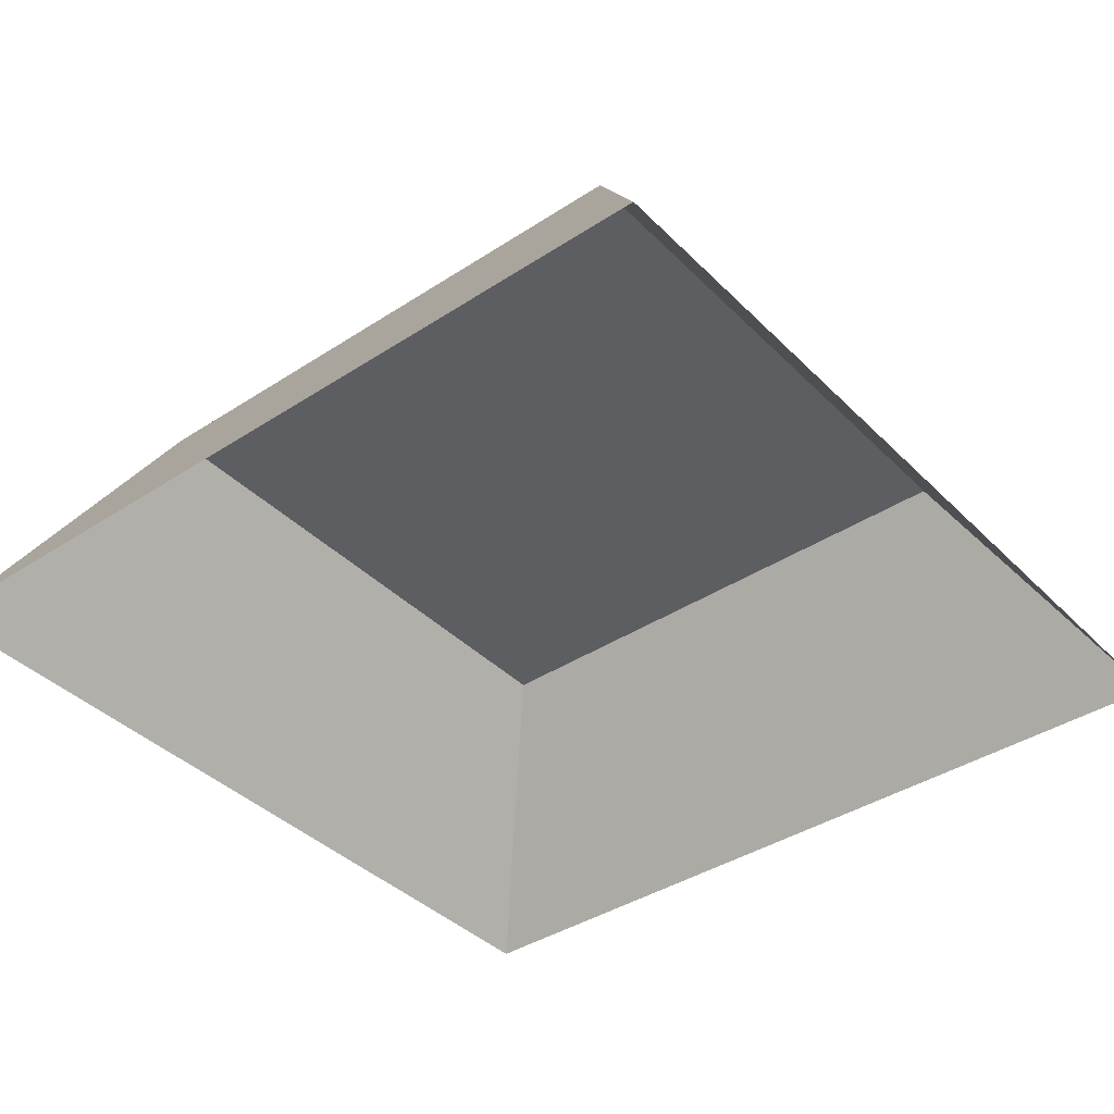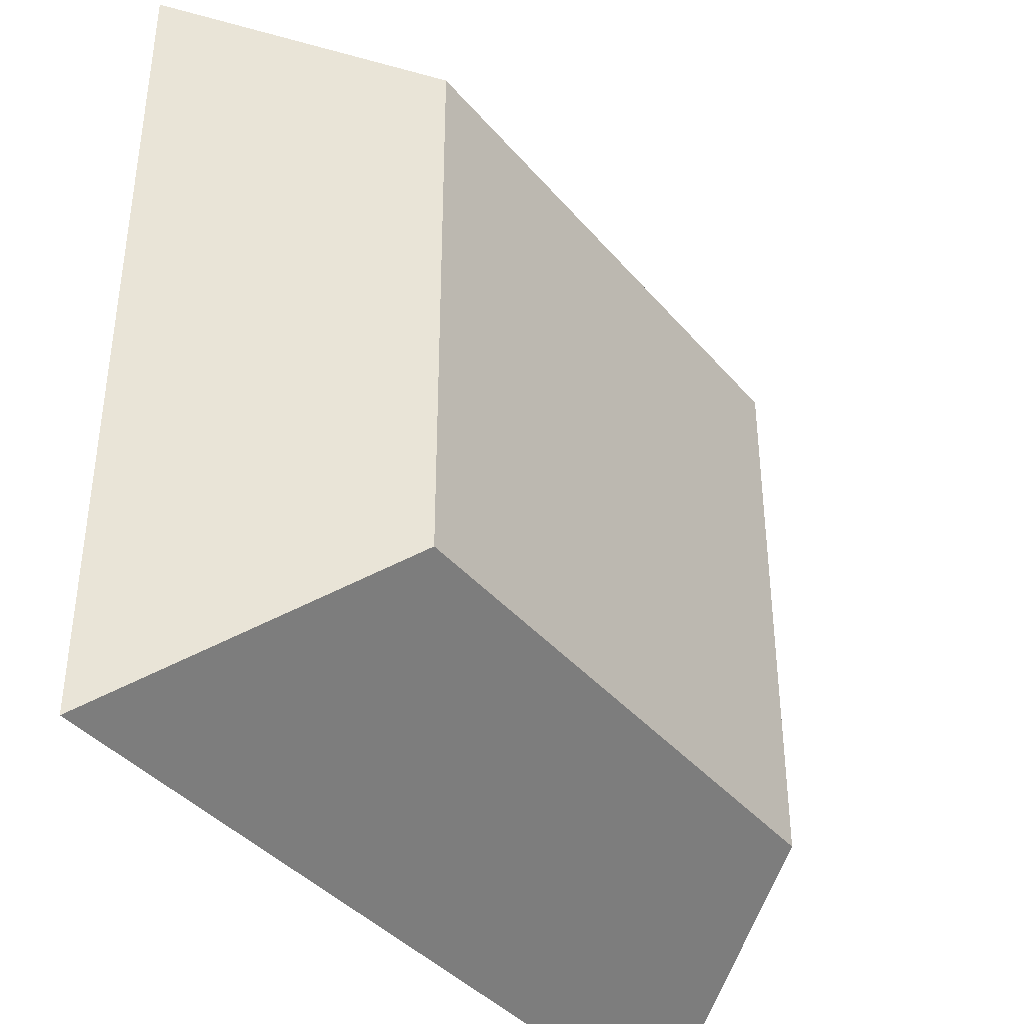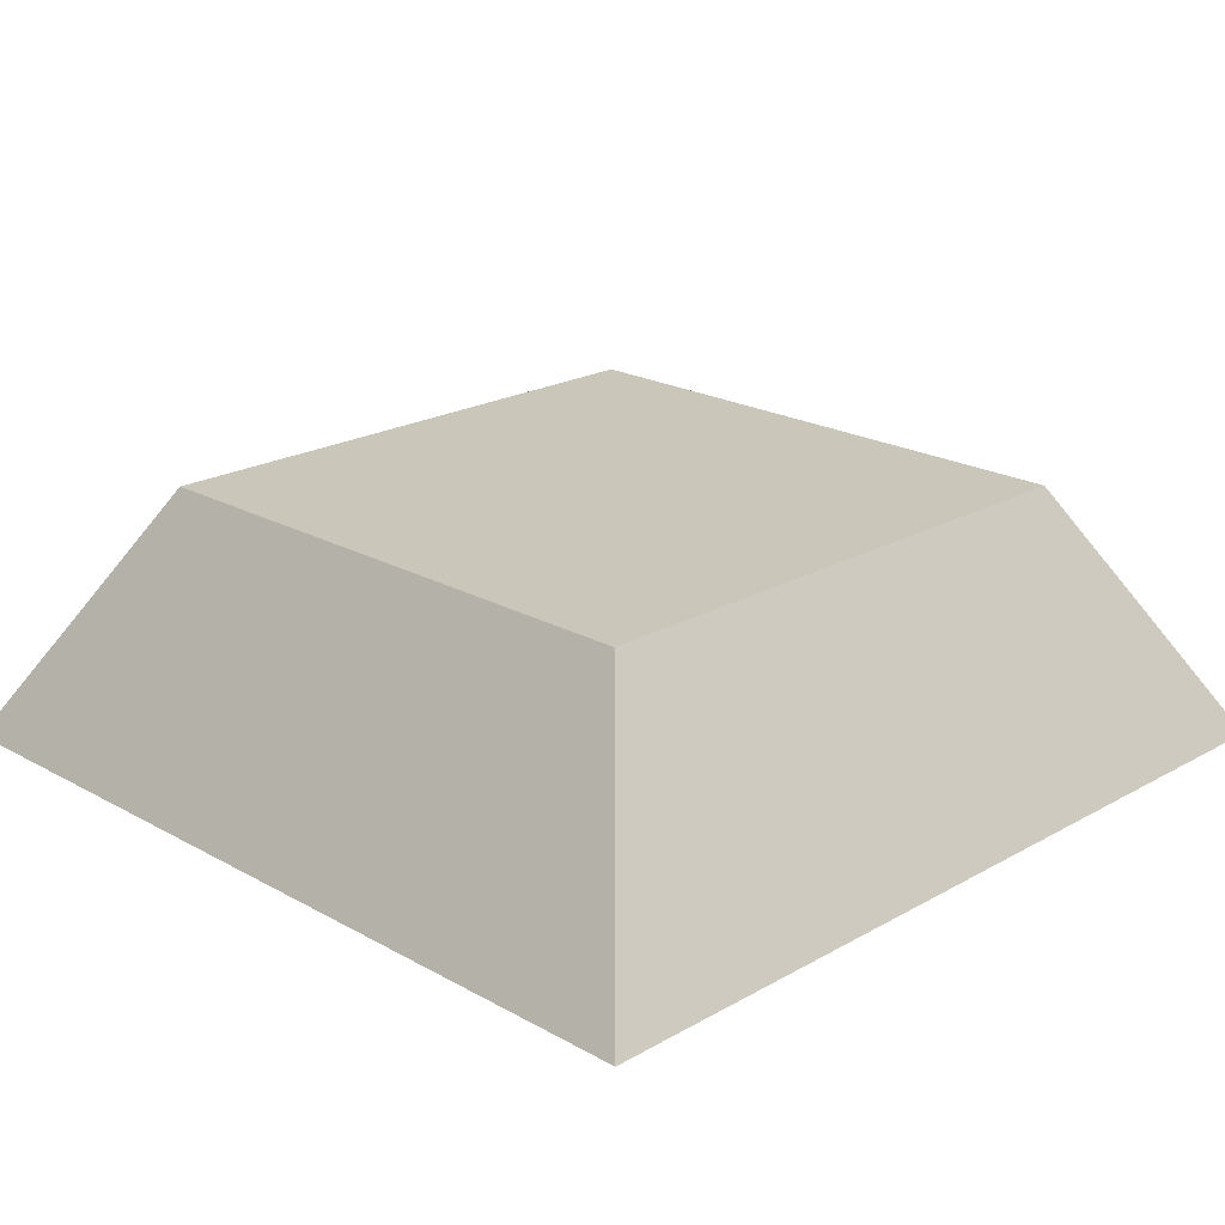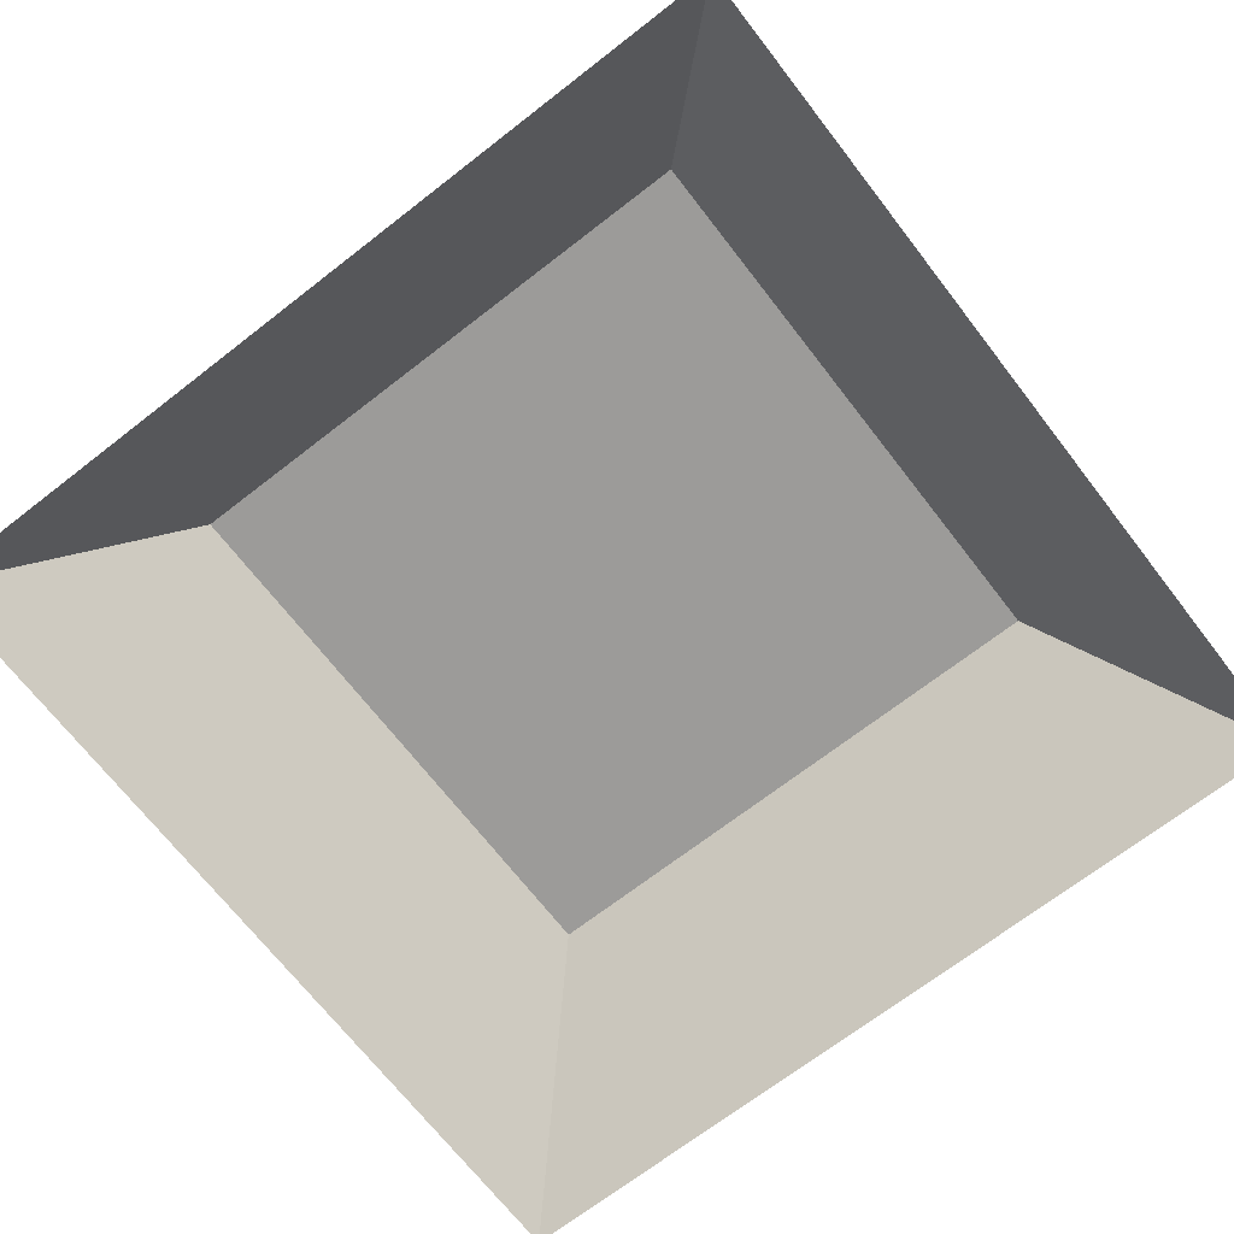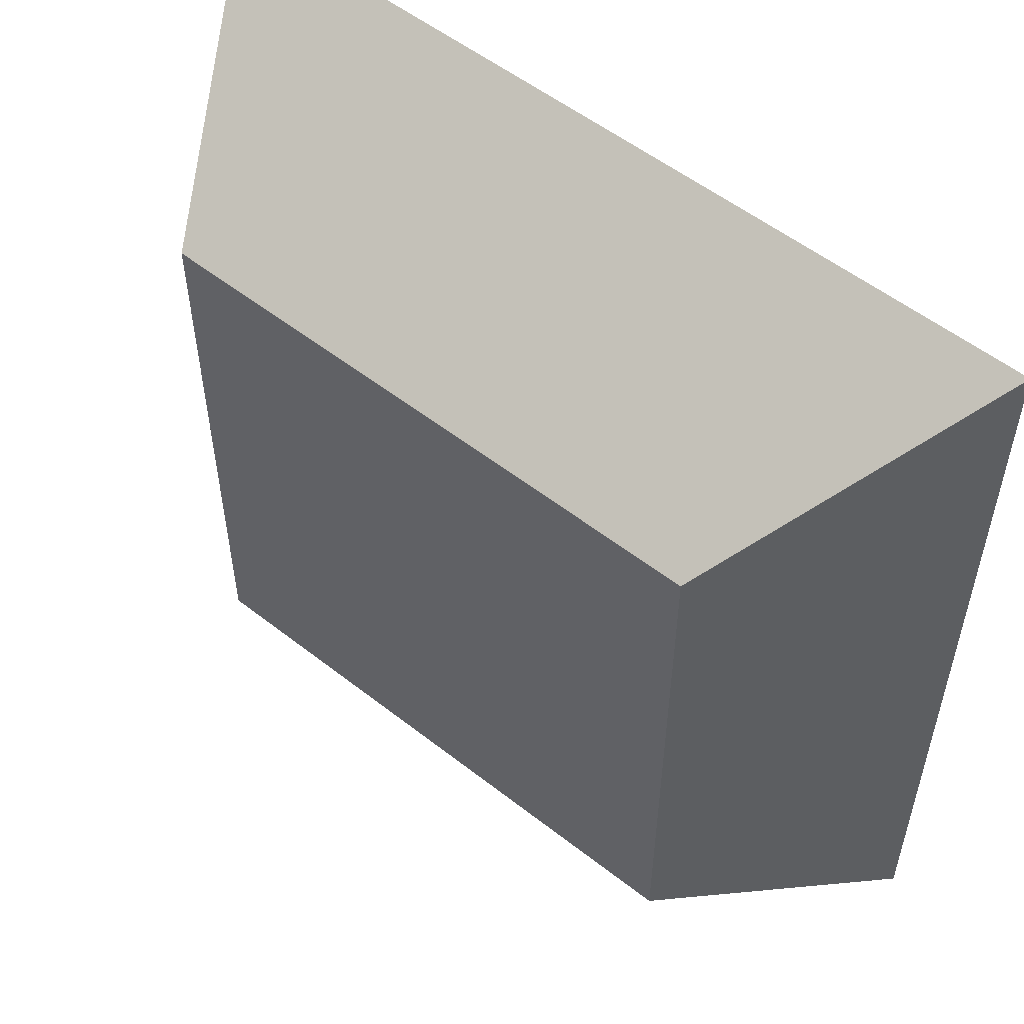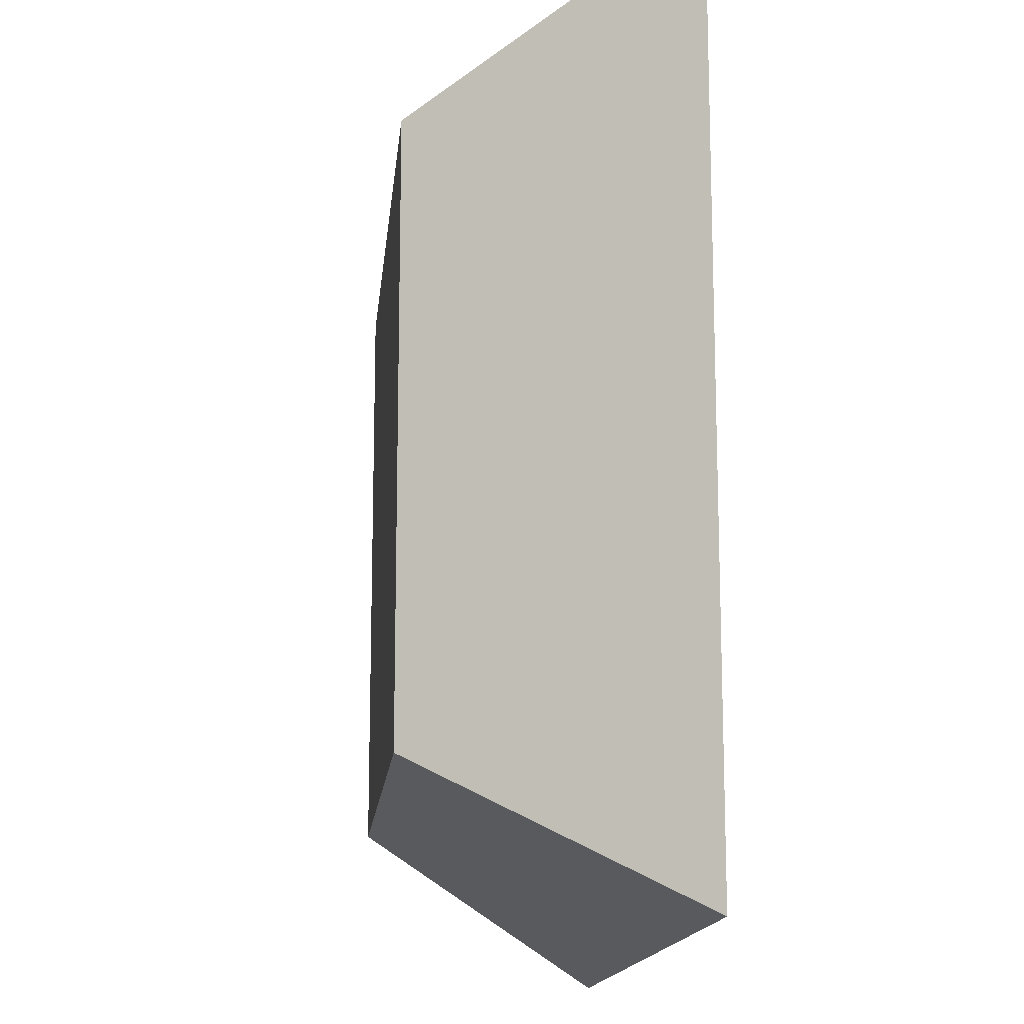
<metadata>
{"format":"obj","ext":"obj","renderer":"f3d","projection":"perspective","resolution":1024,"background":"white","views":[{"elev":-39.2,"azim":-140.8,"up":"+Y"},{"elev":-39.2,"azim":125.6,"up":"+Z"},{"elev":21.1,"azim":-135.2,"up":"+Y"},{"elev":-69.8,"azim":-142.2,"up":"+Y"},{"elev":54.4,"azim":-140.3,"up":"+Z"},{"elev":-14.6,"azim":-95.4,"up":"+Z"}]}
</metadata>
<code>
o Componente_1_34/Componente_1/mesh53/mesh53-geometry#mesh53-geometry
v -0.2669 -0.2054 0.2956
v -0.3038 -0.2054 0.2587
v -0.2669 -0.2054 0.2587
v -0.3038 -0.2054 0.2956
v -0.2573 -0.2218 0.2491
v -0.2573 -0.2218 0.3051
v -0.3133 -0.2218 0.3051
v -0.3133 -0.2218 0.2491
f 1 2 3
f 2 1 4
f 3 2 1
f 4 1 2
f 2 5 3
f 3 5 2
f 5 1 3
f 3 1 5
f 6 4 1
f 1 4 6
f 7 2 4
f 4 2 7
f 5 2 8
f 8 2 5
f 1 5 6
f 6 5 1
f 4 6 7
f 7 6 4
f 2 7 8
f 8 7 2

</code>
